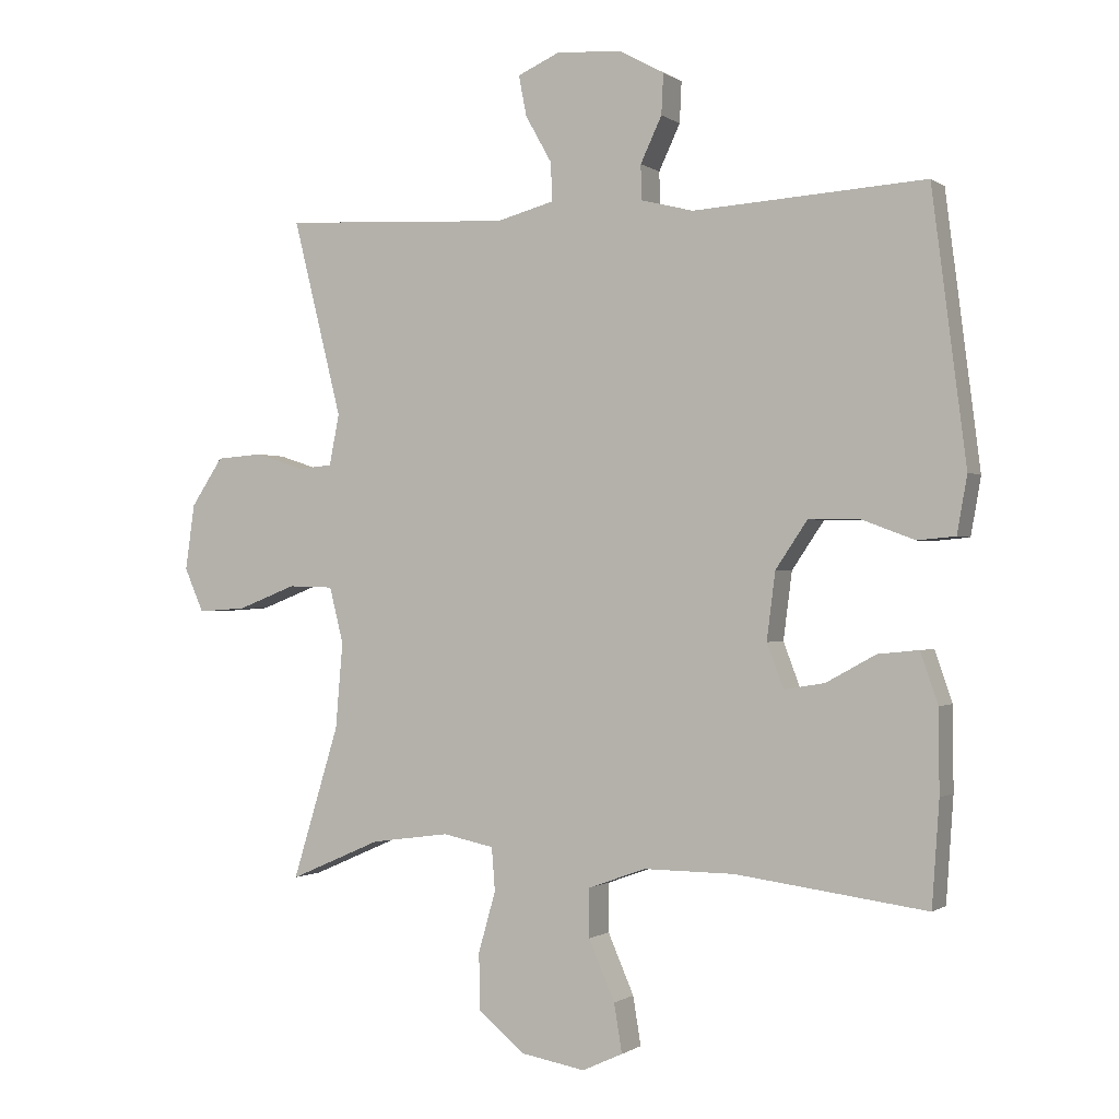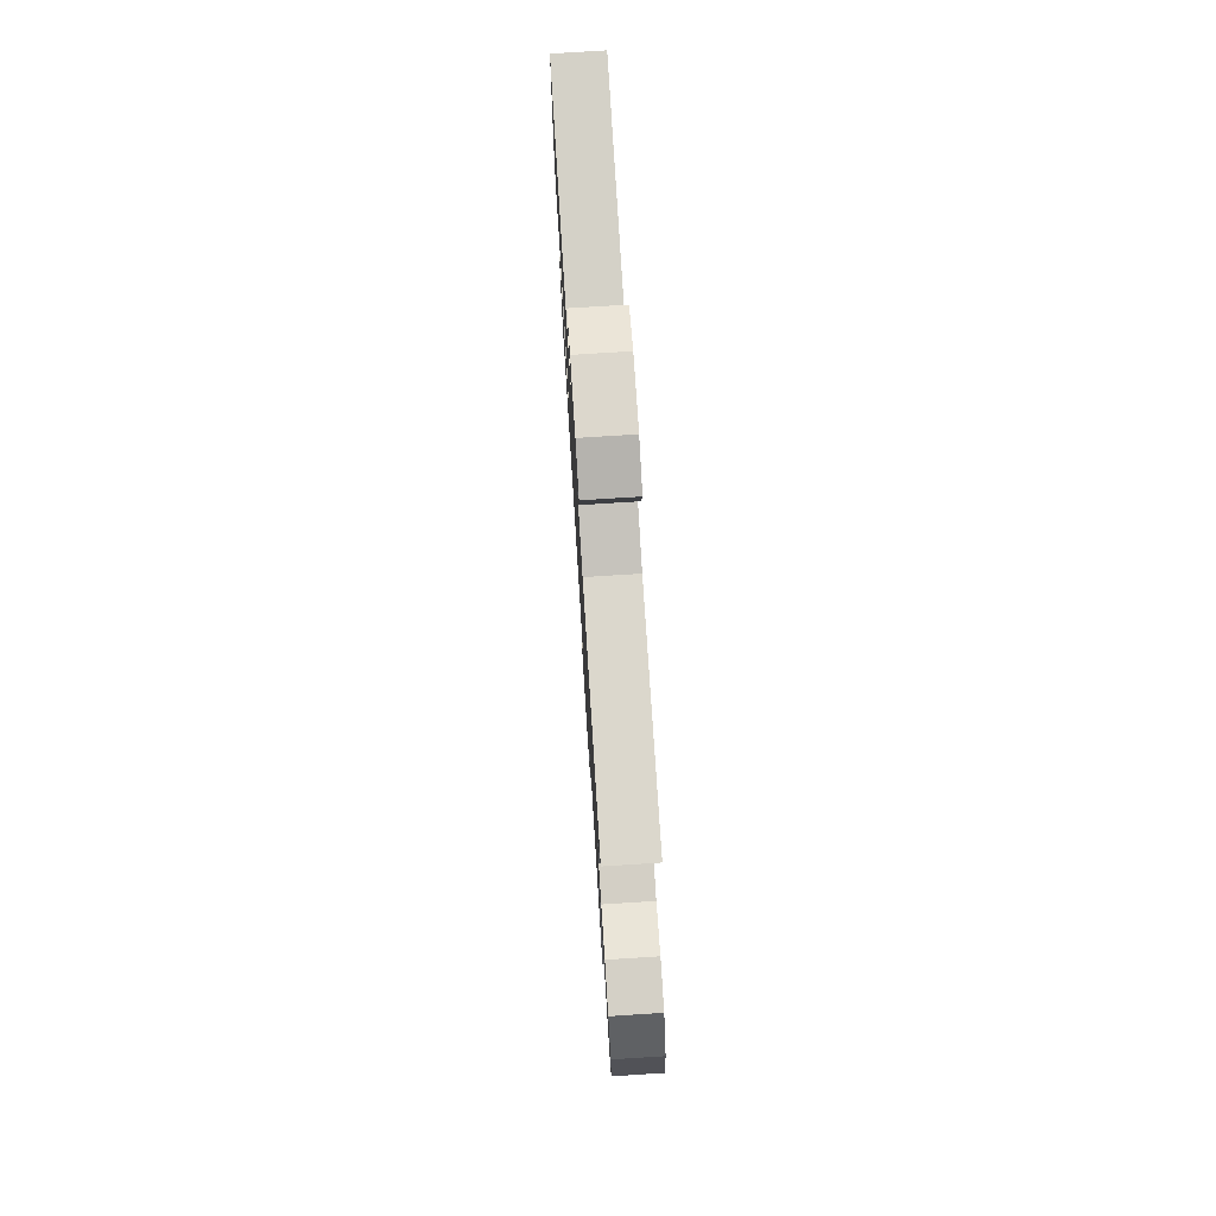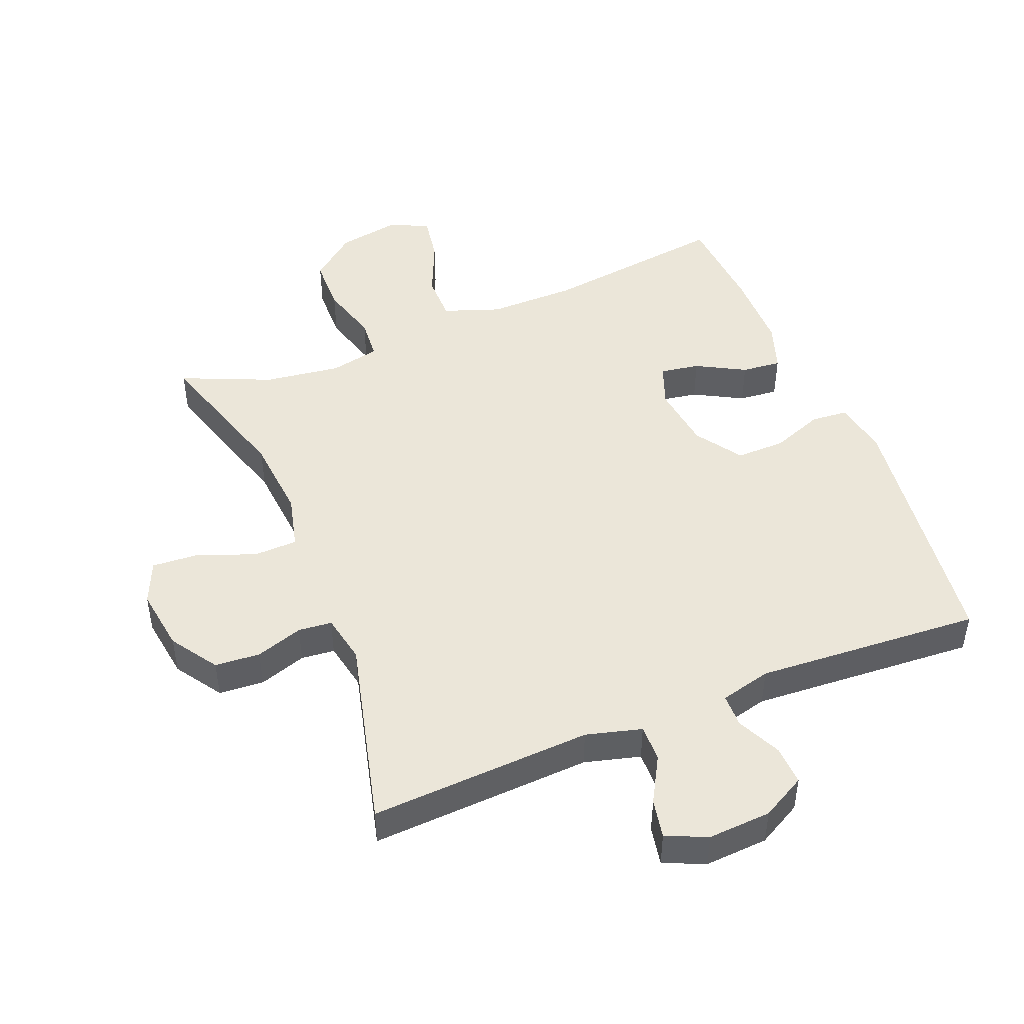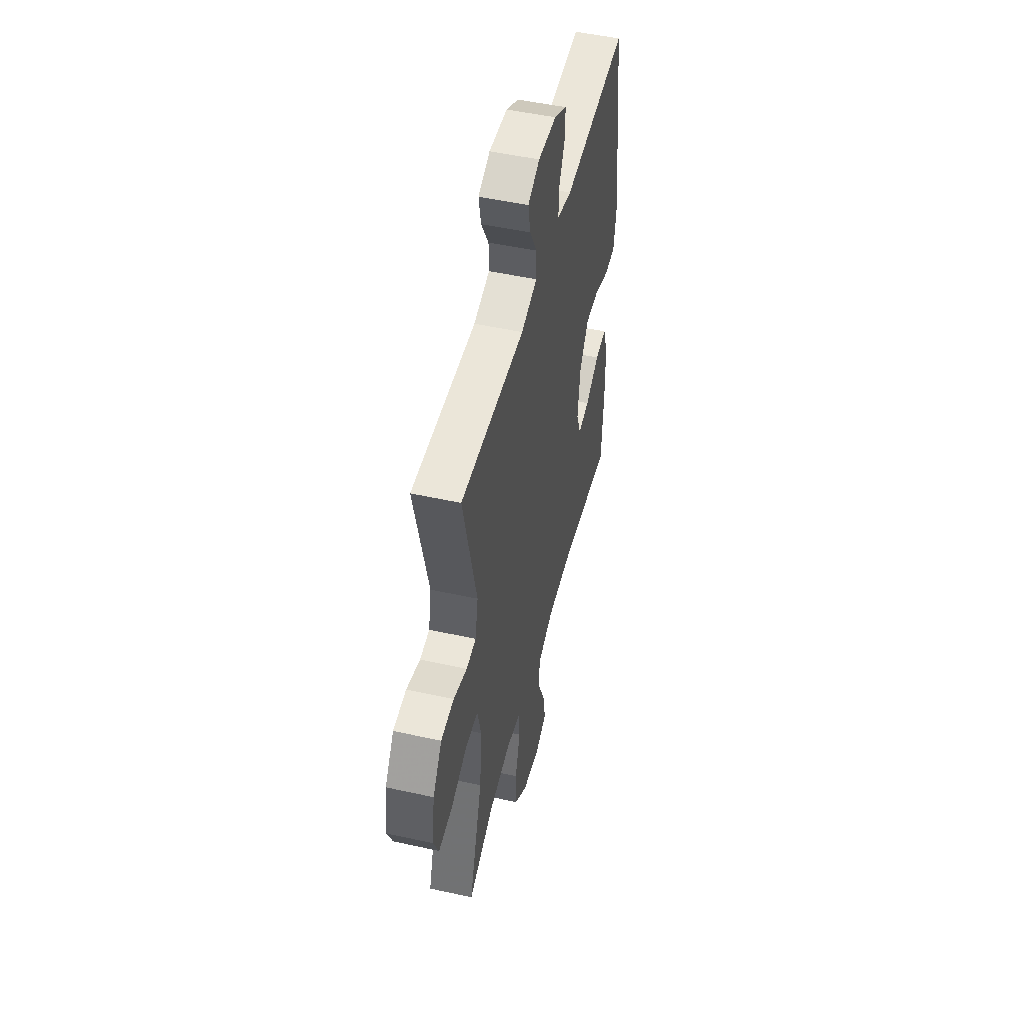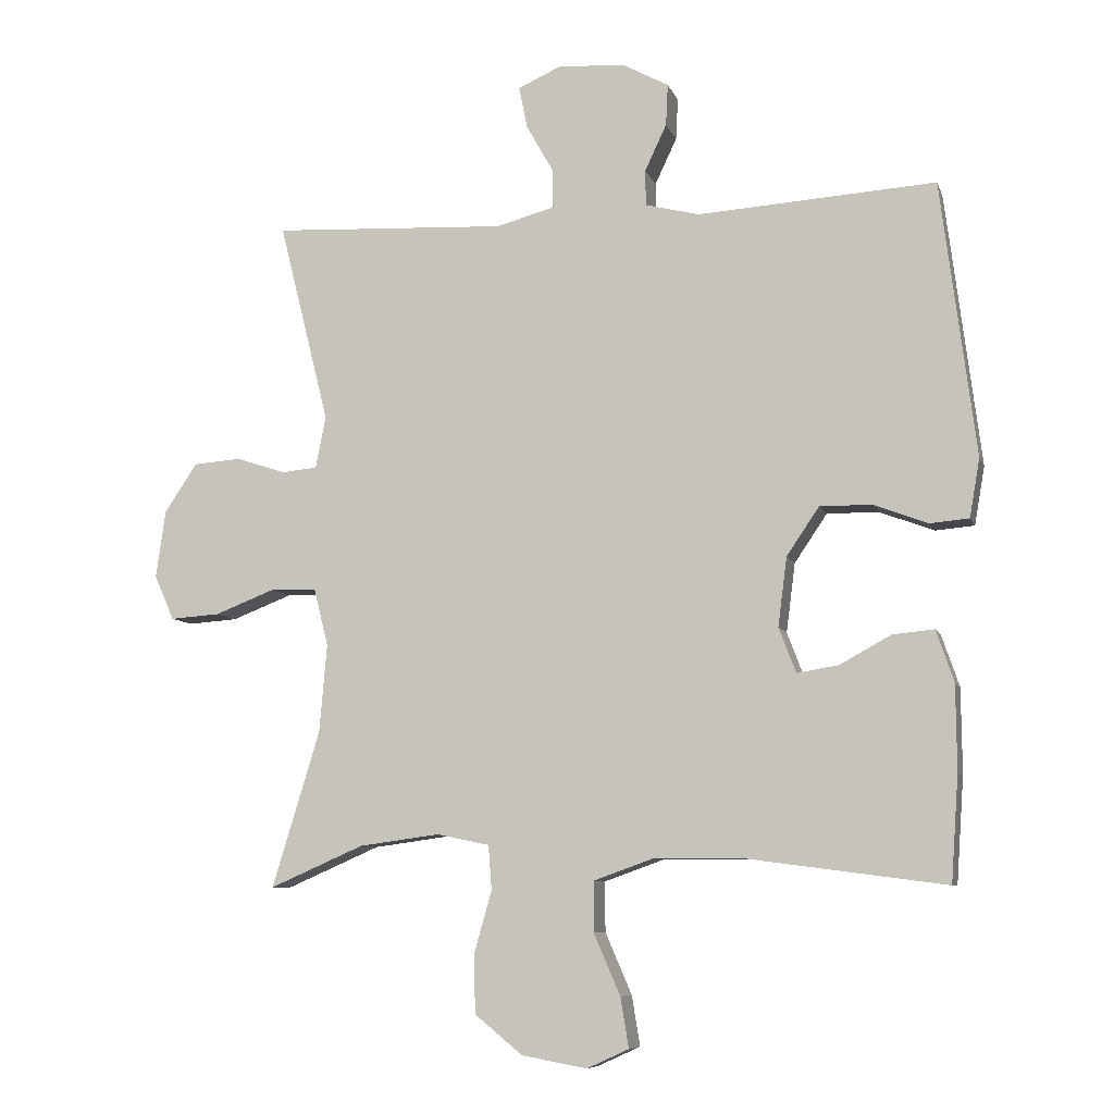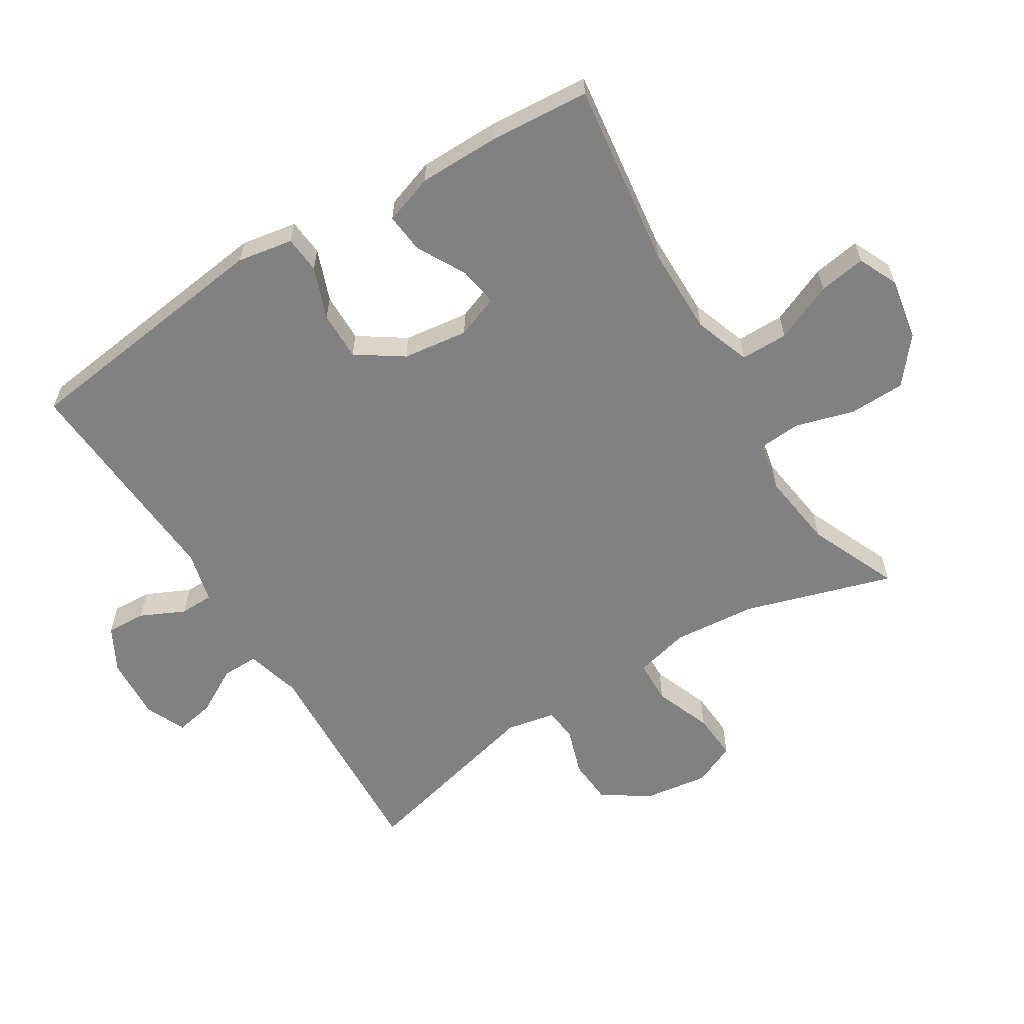
<metadata>
{"format":"obj","ext":"obj","renderer":"f3d","projection":"perspective","resolution":1024,"background":"white","views":[{"elev":-0.7,"azim":24.6,"up":"+Z"},{"elev":76.3,"azim":-93.6,"up":"+Z"},{"elev":47.1,"azim":-22.0,"up":"+Y"},{"elev":49.7,"azim":-76.3,"up":"+Z"},{"elev":-8.0,"azim":15.0,"up":"+Z"},{"elev":-60.4,"azim":121.7,"up":"+Y"}]}
</metadata>
<code>
v -0.5 0.07 0.5
v -0.156 0.07 0.482
v -0.07 0.07 0.505
v -0.071 0.07 0.562
v -0.111 0.07 0.633
v -0.123 0.07 0.694
v -0.06 0.07 0.722
v 0.038 0.07 0.716
v 0.106 0.07 0.679
v 0.103 0.07 0.618
v 0.071 0.07 0.55
v 0.072 0.07 0.498
v 0.151 0.07 0.478
v 0.5 0.07 0.5
v 0.551 0.07 0.097
v 0.536 0.07 0.011
v 0.479 0.07 0.006
v 0.399 0.07 0.036
v 0.323 0.07 0.037
v 0.275 0.07 -0.034
v 0.262 0.07 -0.135
v 0.287 0.07 -0.201
v 0.348 0.07 -0.191
v 0.423 0.07 -0.15
v 0.484 0.07 -0.144
v 0.51 0.07 -0.22
v 0.511 0.07 -0.344
v 0.5 0.07 -0.5
v 0.213 0.07 -0.462
v 0.077 0.07 -0.461
v -0.01 0.07 -0.492
v -0.01 0.07 -0.565
v 0.029 0.07 -0.655
v 0.041 0.07 -0.728
v -0.02 0.07 -0.756
v -0.116 0.07 -0.739
v -0.186 0.07 -0.682
v -0.188 0.07 -0.596
v -0.162 0.07 -0.505
v -0.167 0.07 -0.44
v -0.244 0.07 -0.424
v -0.362 0.07 -0.44
v -0.5 0.07 -0.5
v -0.43 0.07 -0.271
v -0.419 0.07 -0.142
v -0.44 0.07 -0.058
v -0.508 0.07 -0.056
v -0.596 0.07 -0.09
v -0.669 0.07 -0.095
v -0.698 0.07 -0.029
v -0.684 0.07 0.07
v -0.636 0.07 0.142
v -0.566 0.07 0.147
v -0.493 0.07 0.123
v -0.441 0.07 0.128
v -0.426 0.07 0.204
v -0.5 0 0.5
v -0.156 0 0.482
v -0.07 0 0.505
v -0.071 0 0.562
v -0.111 0 0.633
v -0.123 0 0.694
v -0.06 0 0.722
v 0.038 0 0.716
v 0.106 0 0.679
v 0.103 0 0.618
v 0.071 0 0.55
v 0.072 0 0.498
v 0.151 0 0.478
v 0.5 0 0.5
v 0.551 0 0.097
v 0.536 0 0.011
v 0.479 0 0.006
v 0.399 0 0.036
v 0.323 0 0.037
v 0.275 0 -0.034
v 0.262 0 -0.135
v 0.287 0 -0.201
v 0.348 0 -0.191
v 0.423 0 -0.15
v 0.484 0 -0.144
v 0.51 0 -0.22
v 0.511 0 -0.344
v 0.5 0 -0.5
v 0.213 0 -0.462
v 0.077 0 -0.461
v -0.01 0 -0.492
v -0.01 0 -0.565
v 0.029 0 -0.655
v 0.041 0 -0.728
v -0.02 0 -0.756
v -0.116 0 -0.739
v -0.186 0 -0.682
v -0.188 0 -0.596
v -0.162 0 -0.505
v -0.167 0 -0.44
v -0.244 0 -0.424
v -0.362 0 -0.44
v -0.5 0 -0.5
v -0.43 0 -0.271
v -0.419 0 -0.142
v -0.44 0 -0.058
v -0.508 0 -0.056
v -0.596 0 -0.09
v -0.669 0 -0.095
v -0.698 0 -0.029
v -0.684 0 0.07
v -0.636 0 0.142
v -0.566 0 0.147
v -0.493 0 0.123
v -0.441 0 0.128
v -0.426 0 0.204
f 51 52 53 54
f 51 54 55
f 50 51 55
f 47 48 49 50
f 46 47 50 55
f 45 46 55 56
f 42 43 44
f 41 42 44 45
f 40 41 45 56
f 36 37 38 39
f 36 39 40
f 35 36 40
f 32 33 34 35
f 31 32 35 40
f 30 31 40 56
f 26 27 28 29
f 23 24 25 26
f 22 23 26 29
f 21 22 29 30
f 15 16 17 18
f 13 14 15 18
f 12 13 18 19
f 8 9 10 11
f 8 11 12
f 7 8 12
f 4 5 6 7
f 3 4 7 12
f 2 3 12 19
f 20 21 30 56
f 19 20 56
f 1 2 19 56
f 110 109 108 107
f 111 110 107
f 111 107 106
f 106 105 104 103
f 111 106 103 102
f 112 111 102 101
f 100 99 98
f 101 100 98 97
f 112 101 97 96
f 95 94 93 92
f 96 95 92
f 96 92 91
f 91 90 89 88
f 96 91 88 87
f 112 96 87 86
f 85 84 83 82
f 82 81 80 79
f 85 82 79 78
f 86 85 78 77
f 74 73 72 71
f 74 71 70 69
f 75 74 69 68
f 67 66 65 64
f 68 67 64
f 68 64 63
f 63 62 61 60
f 68 63 60 59
f 75 68 59 58
f 112 86 77 76
f 112 76 75
f 112 75 58 57
f 1 57 58 2
f 2 58 59 3
f 3 59 60 4
f 4 60 61 5
f 5 61 62 6
f 6 62 63 7
f 7 63 64 8
f 8 64 65 9
f 9 65 66 10
f 10 66 67 11
f 11 67 68 12
f 12 68 69 13
f 13 69 70 14
f 14 70 71 15
f 15 71 72 16
f 16 72 73 17
f 17 73 74 18
f 18 74 75 19
f 19 75 76 20
f 20 76 77 21
f 21 77 78 22
f 22 78 79 23
f 23 79 80 24
f 24 80 81 25
f 25 81 82 26
f 26 82 83 27
f 27 83 84 28
f 28 84 85 29
f 29 85 86 30
f 30 86 87 31
f 31 87 88 32
f 32 88 89 33
f 33 89 90 34
f 34 90 91 35
f 35 91 92 36
f 36 92 93 37
f 37 93 94 38
f 38 94 95 39
f 39 95 96 40
f 40 96 97 41
f 41 97 98 42
f 42 98 99 43
f 43 99 100 44
f 44 100 101 45
f 45 101 102 46
f 46 102 103 47
f 47 103 104 48
f 48 104 105 49
f 49 105 106 50
f 50 106 107 51
f 51 107 108 52
f 52 108 109 53
f 53 109 110 54
f 54 110 111 55
f 55 111 112 56
f 56 112 57 1

</code>
